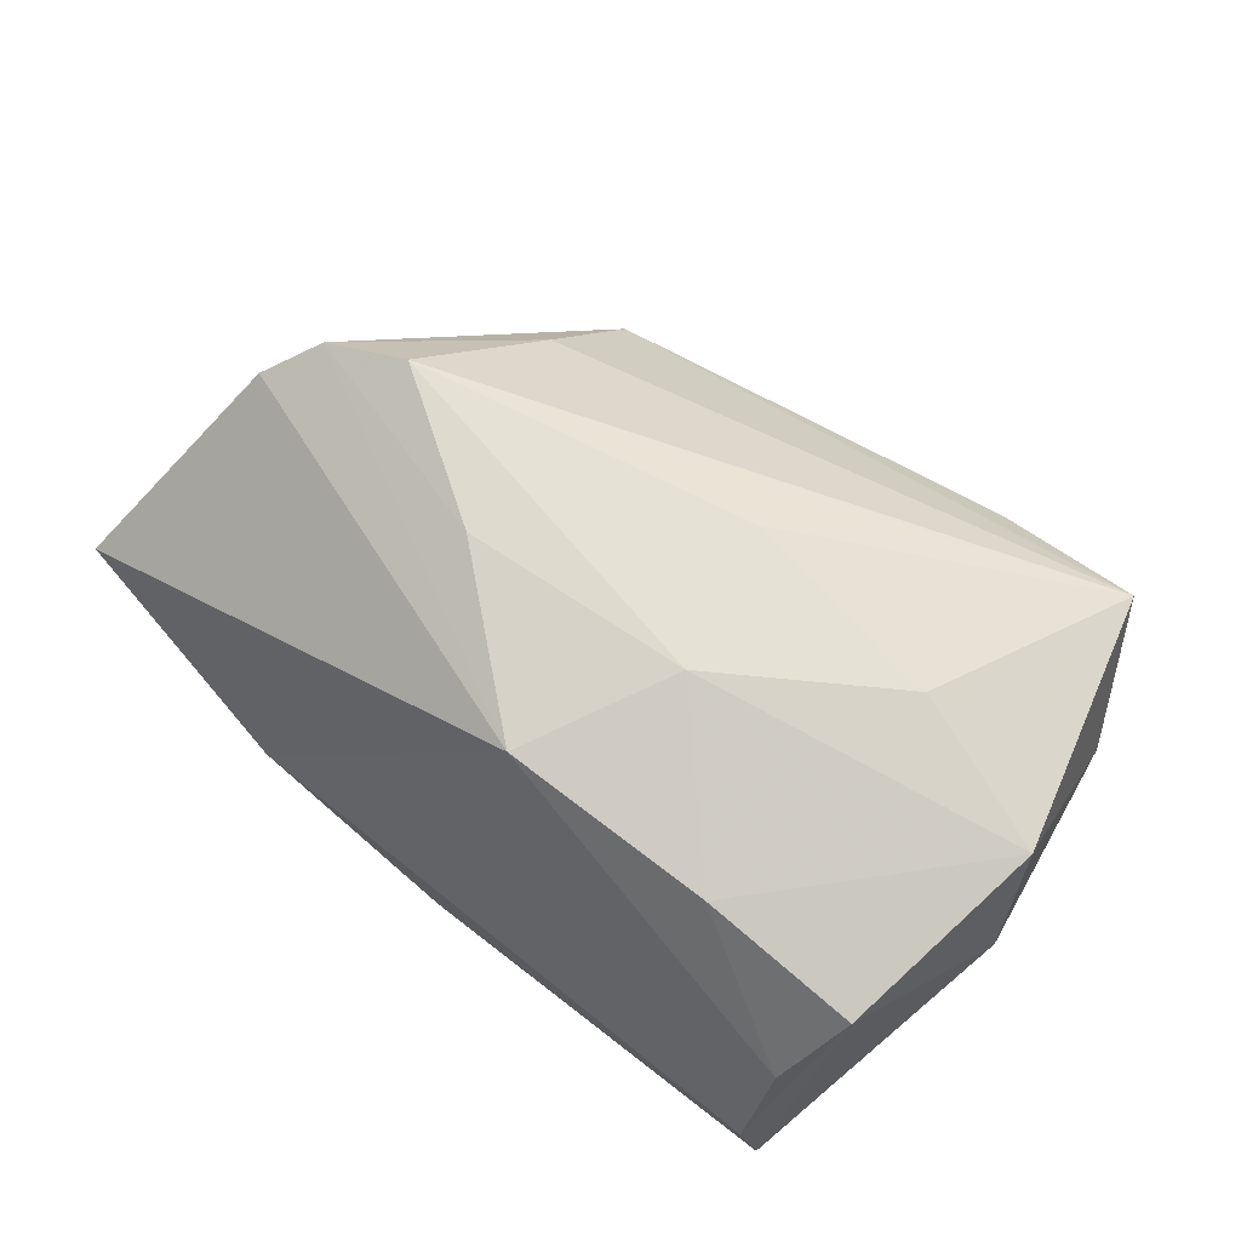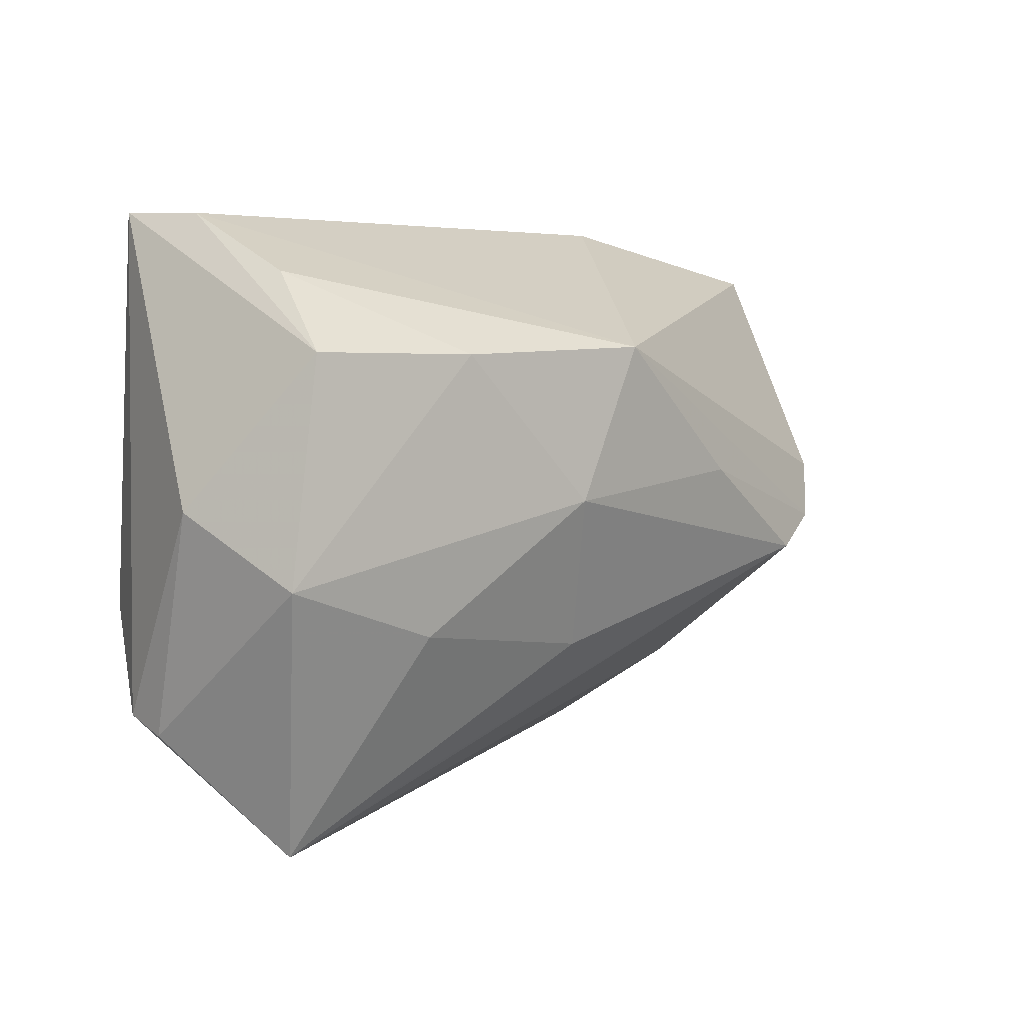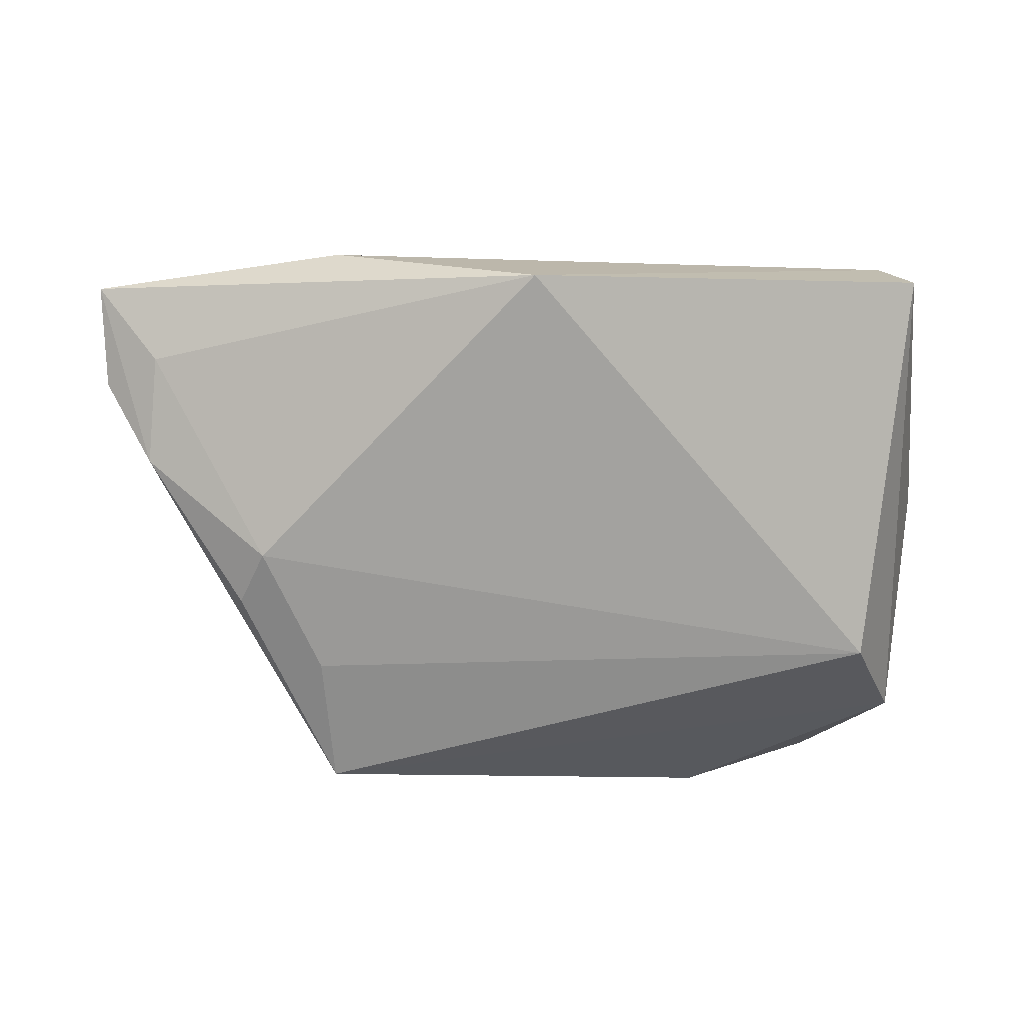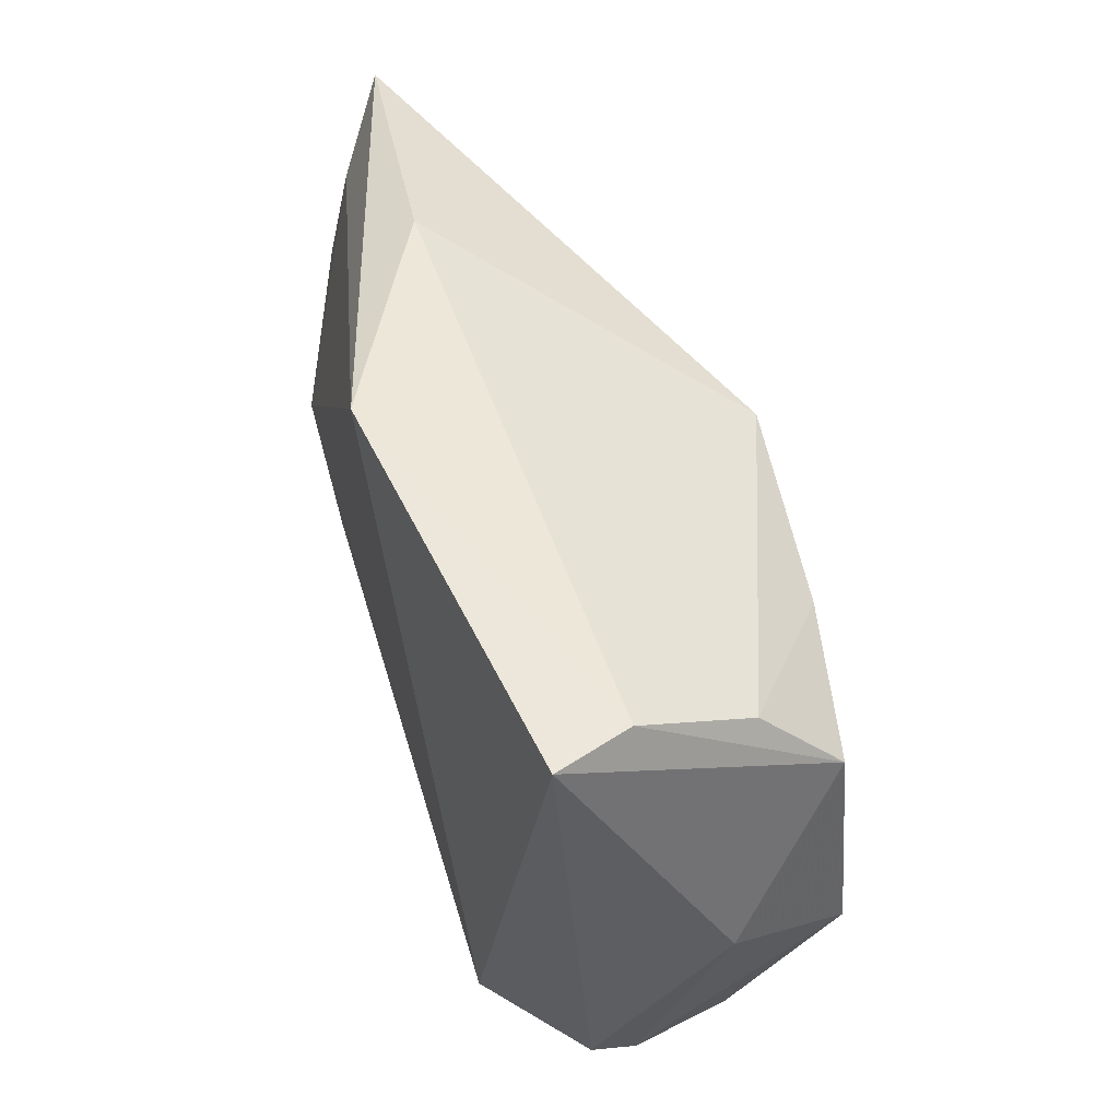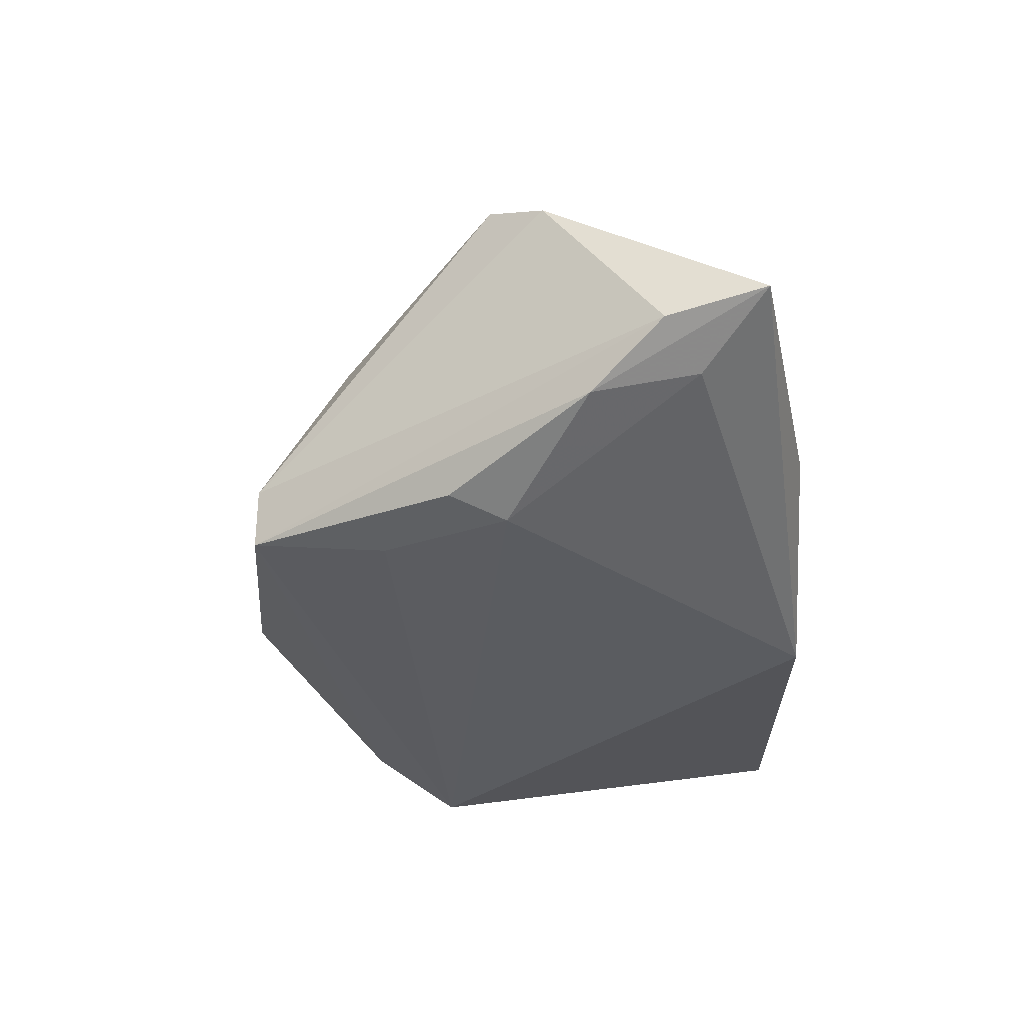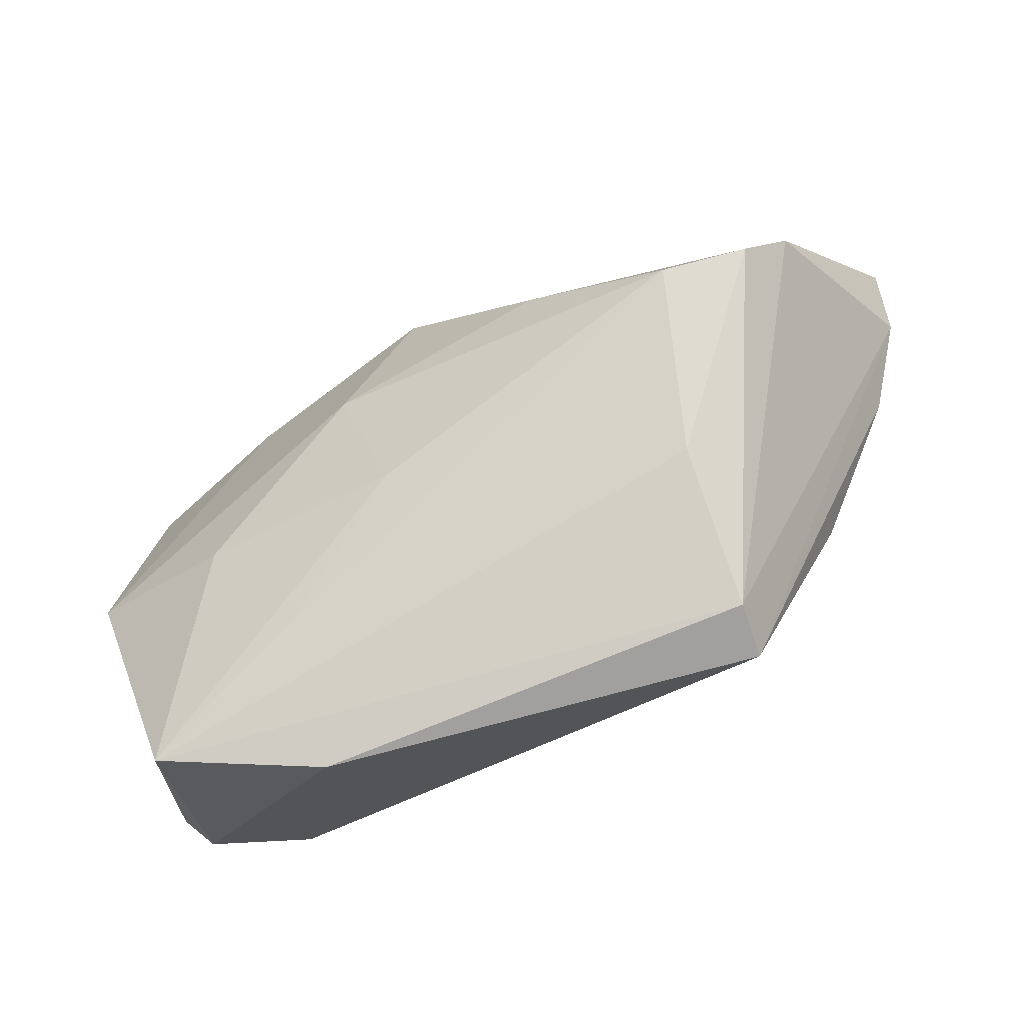
<metadata>
{"format":"obj","ext":"obj","renderer":"f3d","projection":"perspective","resolution":1024,"background":"white","views":[{"elev":78.5,"azim":-142.4,"up":"+Z"},{"elev":5.7,"azim":-46.3,"up":"+Y"},{"elev":-72.5,"azim":177.1,"up":"+Z"},{"elev":54.7,"azim":-106.7,"up":"+Y"},{"elev":-34.3,"azim":90.6,"up":"+Z"},{"elev":-67.8,"azim":31.5,"up":"+Y"}]}
</metadata>
<code>
v -0.03897 -0.03978 0.01031
v 0.05007 -0.005659 0.01857
v 0.03074 -0.01882 -0.0197
v -0.04678 -0.02637 -0.003999
v 0.06086 0.01485 -0.007405
v 0.005376 0.0349 -0.02058
v 0.05408 0.01939 -0.0105
v 0.03293 -0.02444 0.006014
v 0.02263 0.002648 0.02476
v 0.05472 0.001002 0.01487
v -0.02139 -0.04147 -0.0003806
v -0.03901 0.02788 0.009803
v 0.05437 0.006295 -0.01335
v 0.04026 -0.009058 0.0225
v -0.04163 0.01889 0.01894
v -0.01818 -0.03116 0.01393
v -0.005306 0.0004654 0.02596
v 0.04149 -0.01052 -0.01884
v -0.04979 0.0008472 0.005295
v -0.04324 0.0349 -0.01286
v -0.02169 0.01834 0.02298
v -0.04005 -0.01307 -0.02058
v 0.0286 -0.03541 -0.01738
v -0.04621 -0.007261 0.01976
v 0.03015 -0.03523 -0.01047
v -0.04653 -0.0246 -0.009343
v 0.03858 -0.003535 -0.02058
v 0.06237 0.02706 -0.004222
v 0.00428 0.01886 0.02559
v -0.02691 -0.01415 0.02129
v 0.03088 0.03372 -0.007089
v -0.04023 0.03471 -0.00387
v -0.001144 -0.01805 0.02018
f 29 31 32
f 20 15 32
f 28 31 29
f 24 1 30
f 26 23 11
f 26 22 23
f 11 1 26
f 20 22 26
f 31 28 6
f 6 22 20
f 20 32 6
f 6 32 31
f 11 23 25
f 25 1 11
f 8 1 25
f 25 23 5
f 14 1 8
f 29 32 12
f 12 32 15
f 15 24 21
f 29 12 21
f 21 12 15
f 19 15 20
f 19 24 15
f 20 26 19
f 4 26 1
f 1 24 4
f 4 19 26
f 24 19 4
f 22 6 27
f 17 24 30
f 29 21 17
f 17 21 24
f 30 1 33
f 33 17 30
f 14 17 33
f 10 28 29
f 5 28 10
f 10 25 5
f 7 6 28
f 7 27 6
f 23 22 3
f 22 27 3
f 3 18 23
f 27 18 3
f 29 17 9
f 9 17 14
f 1 14 16
f 16 33 1
f 14 33 16
f 27 7 13
f 13 18 27
f 13 28 5
f 13 7 28
f 5 23 13
f 23 18 13
f 2 9 14
f 2 14 8
f 2 10 29
f 29 9 2
f 8 25 2
f 25 10 2

</code>
